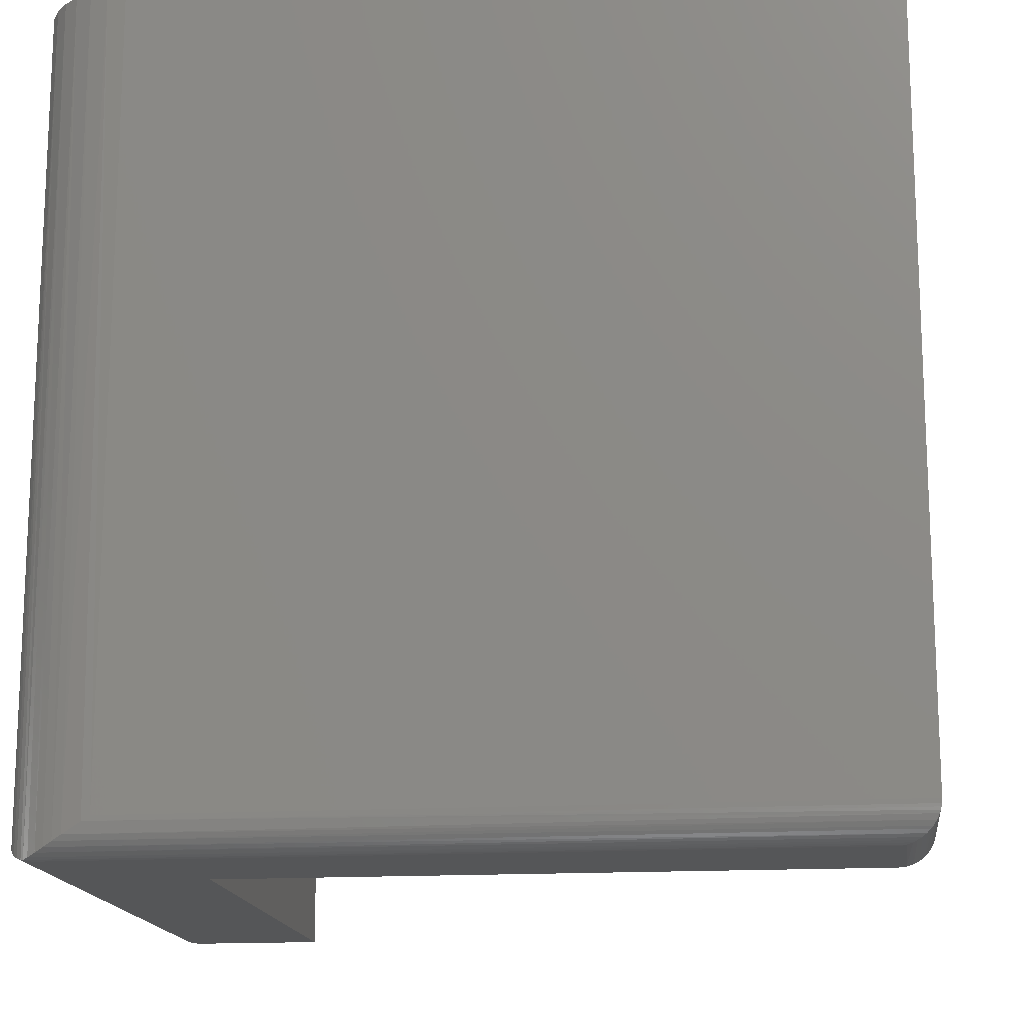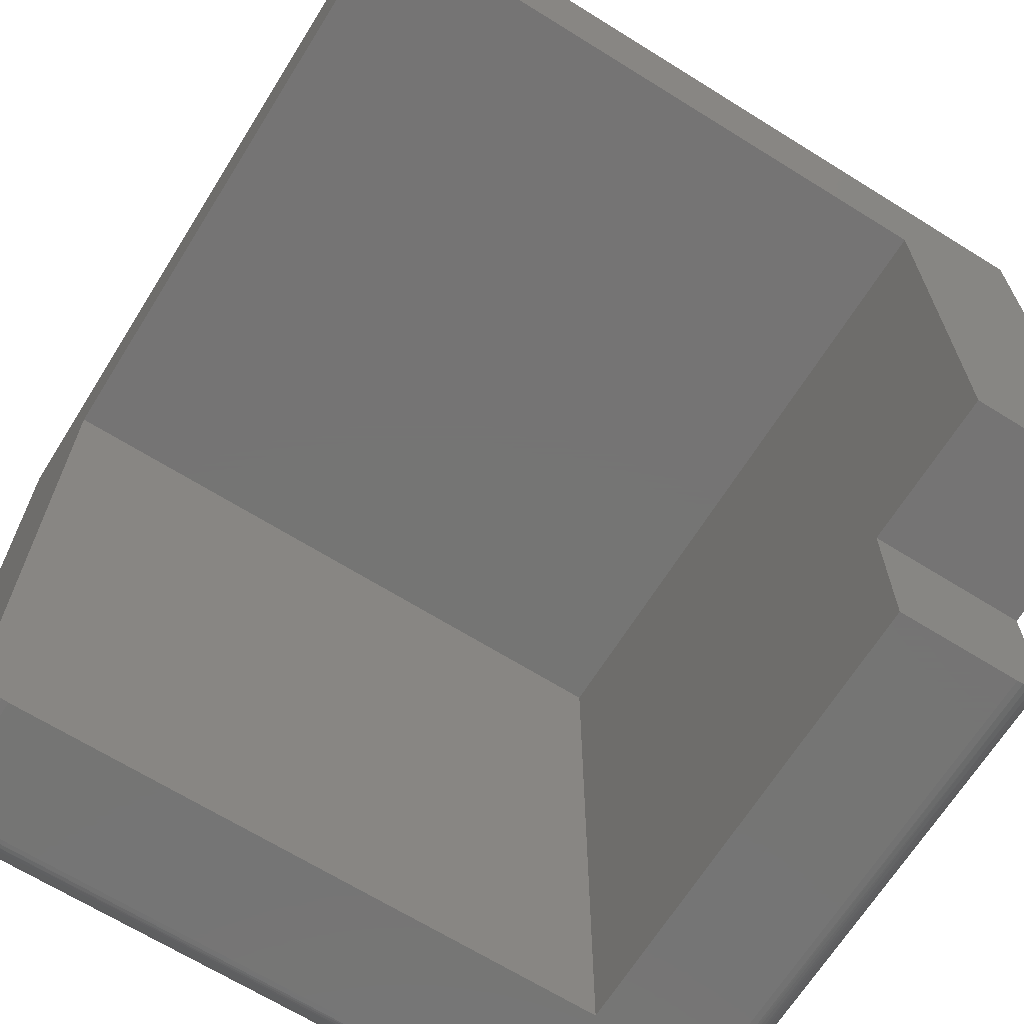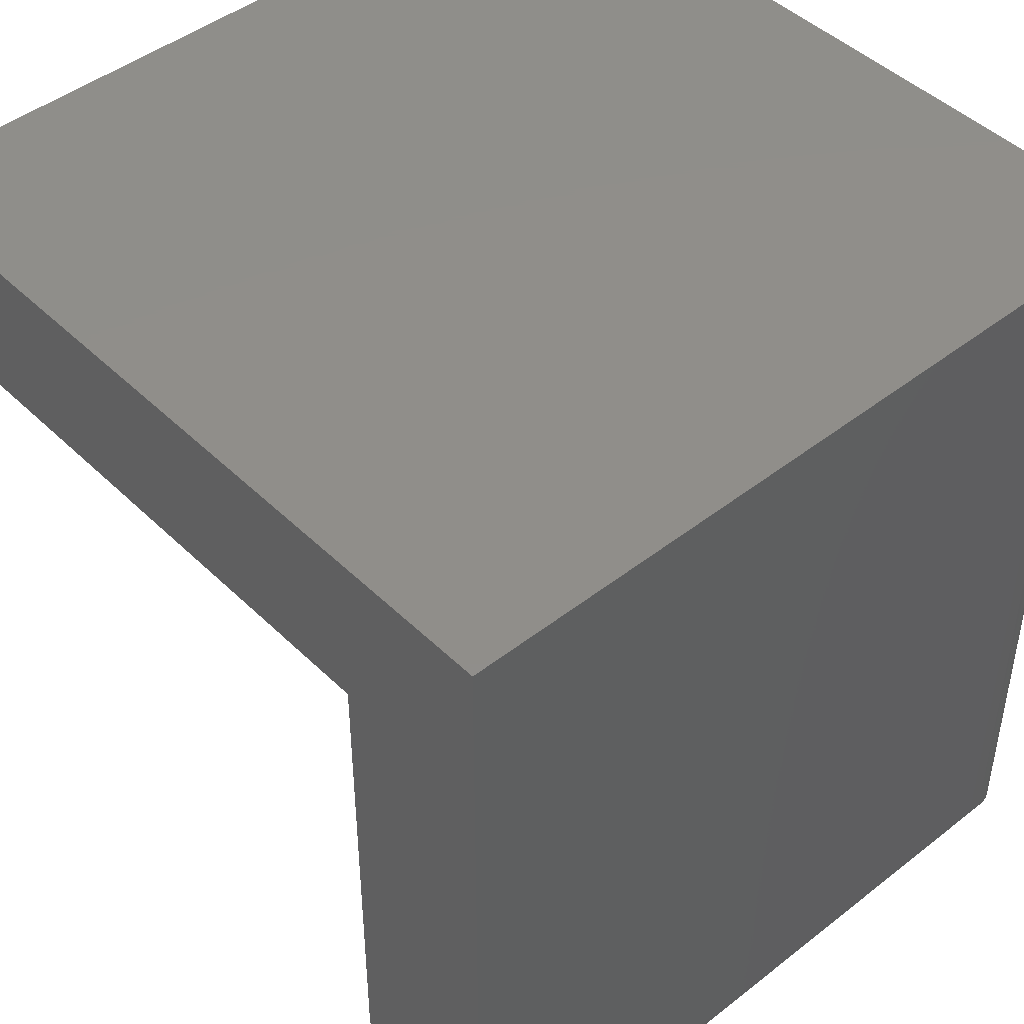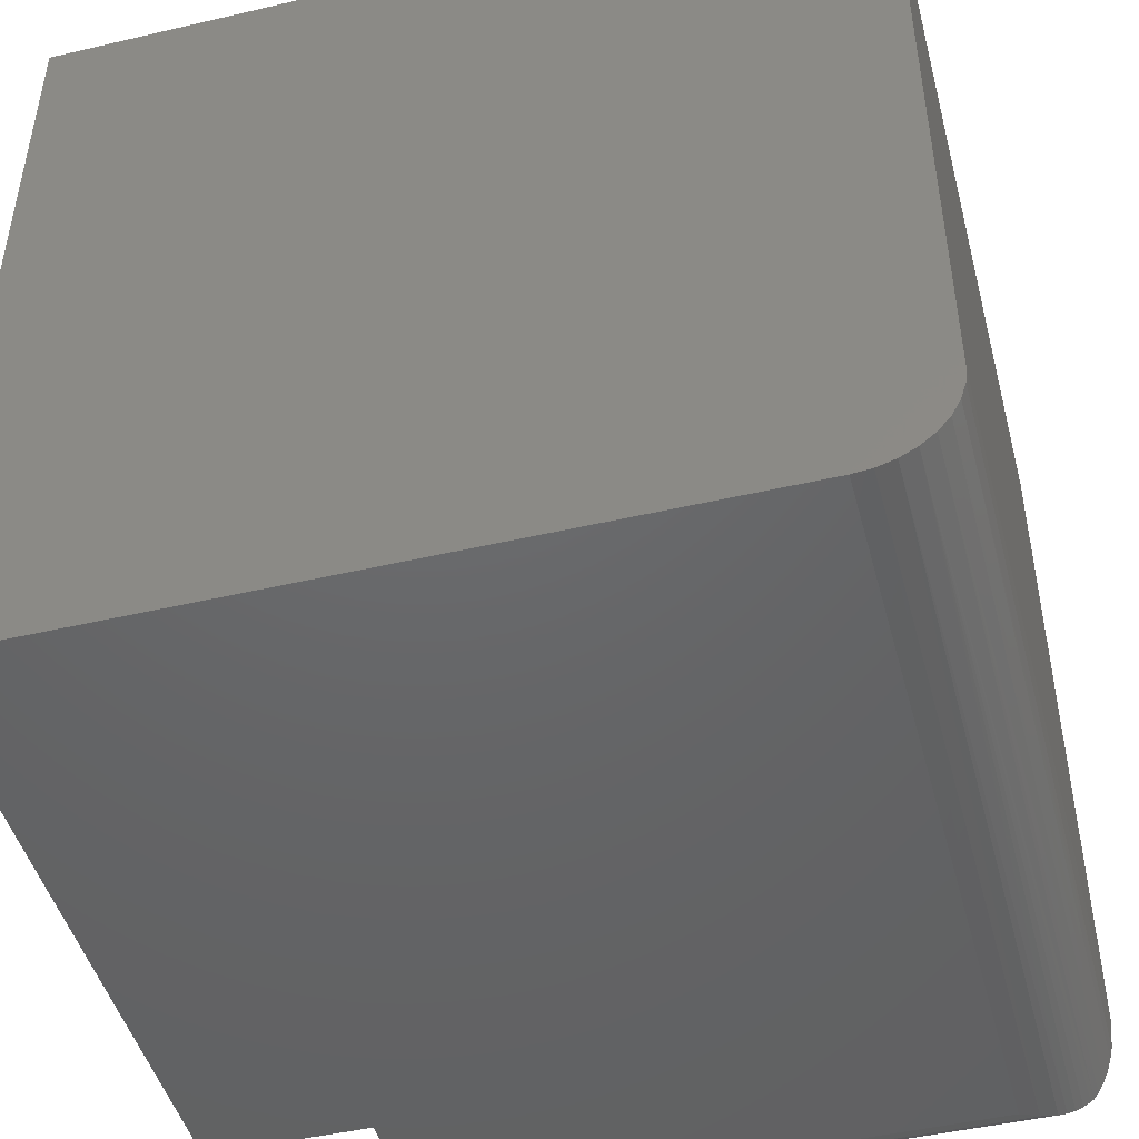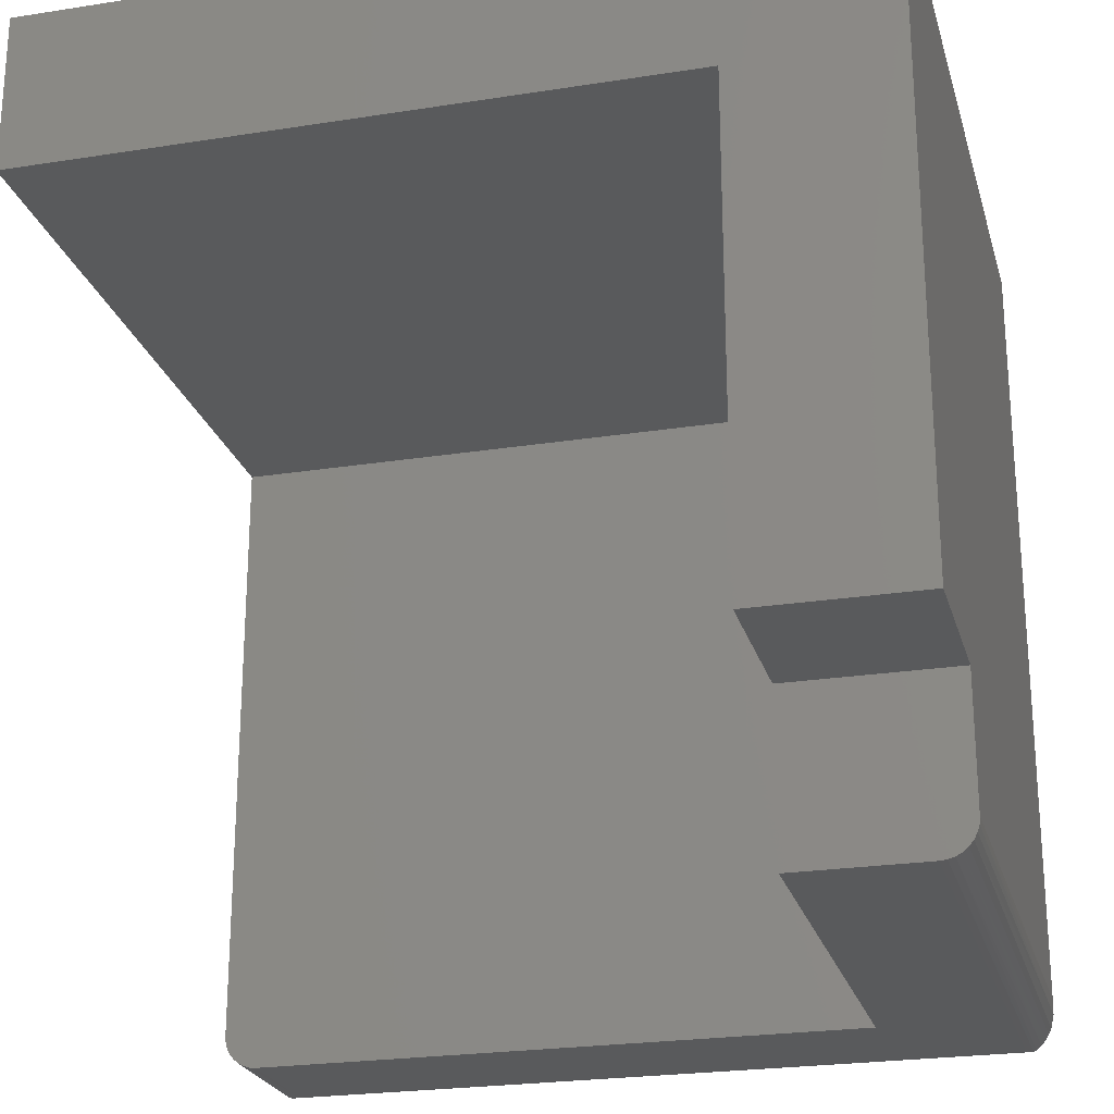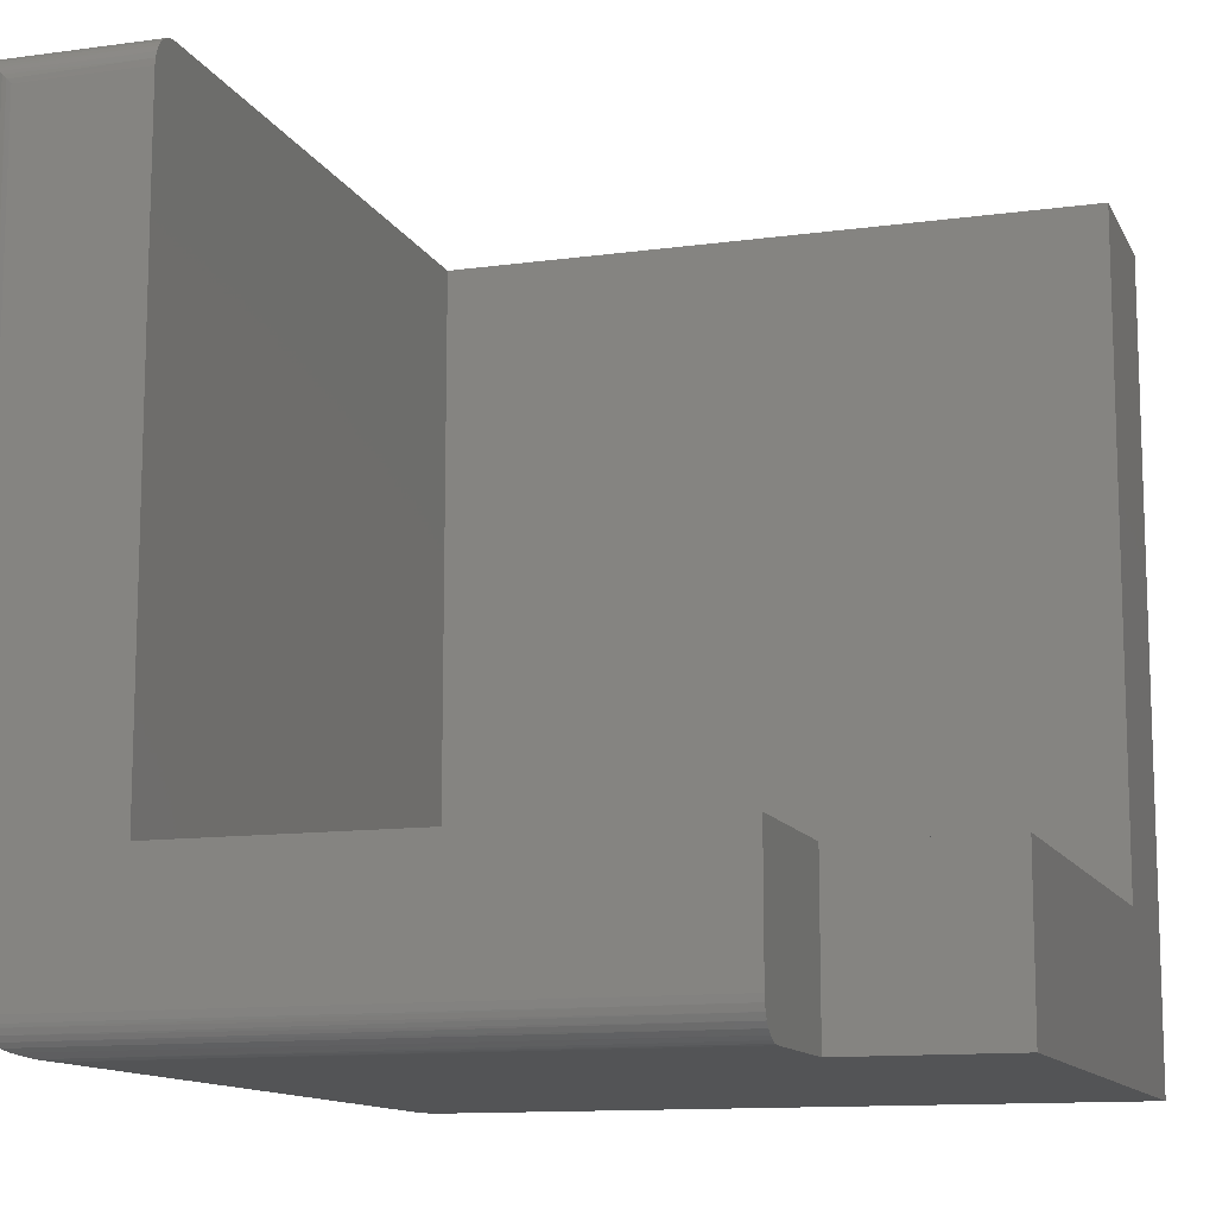
<metadata>
{"format":"stl","ext":"stl","renderer":"f3d","projection":"perspective","resolution":1024,"background":"white","views":[{"elev":-15.8,"azim":-83.0,"up":"+Y"},{"elev":-67.0,"azim":58.0,"up":"+Y"},{"elev":45.6,"azim":138.0,"up":"+Y"},{"elev":-46.9,"azim":-165.2,"up":"+Z"},{"elev":-23.9,"azim":104.7,"up":"+Y"},{"elev":-12.1,"azim":17.9,"up":"+Z"}]}
</metadata>
<code>
# stl→obj: 70 verts, 136 faces
v 0.2266 -0.75 -0.3438
v 0.2266 -0.7476 -0.3557
v 0.2266 -0.75 -0.2266
v 0.2266 -0.7494 -0.3498
v 0.2266 -0.7361 -0.3697
v 0.2266 -0.7307 -0.3726
v 0.2266 -0.7447 -0.3611
v 0.2266 -0.7408 -0.3658
v 0.2266 -0.6016 -0.2266
v 0.2266 -0.7248 -0.3744
v 0.2266 -0.7188 -0.375
v 0.2266 -0.6016 -0.375
v 0.375 -0.6016 -0.2266
v 0.375 -0.6016 -0.375
v 0.375 -0.1484 -0.2266
v 0.375 4.163e-17 -0.375
v 0.375 -0.1484 0.375
v 0.375 8.327e-17 0.375
v -0.2266 -0.75 0.3438
v -0.3438 -0.75 0.3438
v -0.2266 -0.75 -0.2266
v -0.3438 -0.75 -0.3438
v -0.2891 4.77e-18 -0.375
v -0.2891 -0.7188 -0.375
v -0.3053 -0.7284 -0.3735
v -0.3197 -0.7367 -0.3694
v -0.3268 -0.7404 -0.3663
v -0.3337 -0.7437 -0.3625
v -0.3404 -0.7466 -0.358
v -0.3468 -0.7487 -0.3527
v -0.3498 -0.7494 -0.3498
v -0.2266 -0.1484 -0.2266
v -0.2266 -0.7447 0.3611
v -0.2266 -0.7307 0.3726
v -0.2266 -0.7361 0.3697
v -0.2266 -0.7408 0.3658
v -0.2266 -0.1484 0.375
v -0.2266 -0.7188 0.375
v -0.2266 -0.7248 0.3744
v -0.2266 -0.7476 0.3557
v -0.2266 -0.7494 0.3498
v -0.375 -0.7188 0.375
v -0.375 4.163e-17 0.375
v -0.3482 -0.7497 0.3482
v -0.3748 -0.7226 0.3748
v -0.3743 -0.7251 0.3743
v -0.3737 -0.7275 0.3737
v -0.3729 -0.73 0.3729
v -0.3707 -0.7345 0.3707
v -0.3678 -0.7387 0.3678
v -0.3662 -0.7405 0.3662
v -0.3628 -0.7435 0.3628
v -0.3593 -0.7459 0.3593
v -0.3559 -0.7475 0.3559
v -0.3525 -0.7488 0.3525
v -0.3544 -0.7481 -0.3449
v -0.3715 -0.733 -0.3132
v -0.3687 -0.7376 -0.3214
v -0.3649 -0.7418 -0.3295
v -0.3601 -0.7454 -0.3374
v -0.3747 -0.7232 -0.2965
v -0.375 -0.7188 -0.2891
v -0.375 4.77e-18 -0.2891
v -0.3058 3.931e-18 -0.3733
v -0.3219 3.308e-18 -0.3685
v -0.3368 2.924e-18 -0.3605
v -0.3498 2.794e-18 -0.3498
v -0.3605 2.924e-18 -0.3368
v -0.3685 3.308e-18 -0.3219
v -0.3733 3.931e-18 -0.3058
f 1 2 3
f 1 4 2
f 5 6 7
f 7 8 5
f 9 3 10
f 9 10 11
f 9 11 12
f 10 3 2
f 10 2 7
f 10 7 6
f 13 14 15
f 15 14 16
f 15 16 17
f 17 16 18
f 19 20 21
f 21 20 22
f 21 22 3
f 3 22 1
f 23 16 14
f 23 14 12
f 23 12 11
f 23 11 24
f 24 10 25
f 24 11 10
f 10 6 25
f 25 6 5
f 25 5 26
f 26 5 8
f 26 8 27
f 28 27 8
f 8 7 28
f 29 28 7
f 7 2 29
f 30 29 2
f 2 4 30
f 31 30 4
f 31 4 1
f 31 1 22
f 21 3 32
f 32 3 9
f 32 9 15
f 15 9 13
f 12 14 9
f 9 14 13
f 33 34 35
f 33 35 36
f 32 37 38
f 32 38 39
f 32 39 21
f 39 34 33
f 39 33 40
f 39 40 41
f 39 41 19
f 39 19 21
f 42 38 43
f 43 38 37
f 43 37 18
f 18 37 17
f 20 41 44
f 20 19 41
f 38 45 39
f 38 42 45
f 39 45 46
f 39 46 47
f 39 47 48
f 39 48 34
f 34 48 49
f 34 49 35
f 35 49 50
f 35 50 51
f 35 51 36
f 36 51 52
f 36 52 33
f 33 52 53
f 33 53 54
f 33 54 40
f 40 54 55
f 40 55 41
f 55 44 41
f 32 15 37
f 37 15 17
f 22 44 31
f 22 20 44
f 31 55 56
f 31 44 55
f 48 57 49
f 49 57 58
f 49 58 50
f 51 50 58
f 58 59 51
f 52 51 59
f 59 60 52
f 52 60 53
f 54 53 60
f 60 56 54
f 55 54 56
f 61 57 48
f 61 48 47
f 61 47 46
f 61 46 45
f 61 45 42
f 61 42 62
f 43 63 42
f 42 63 62
f 63 43 18
f 63 18 16
f 63 16 23
f 63 23 64
f 63 64 65
f 63 65 66
f 63 66 67
f 63 67 68
f 63 68 69
f 63 69 70
f 62 70 61
f 62 63 70
f 65 27 66
f 66 27 28
f 66 28 29
f 66 29 30
f 67 56 60
f 67 60 68
f 68 60 59
f 68 59 58
f 68 58 69
f 69 58 57
f 69 57 70
f 70 57 61
f 31 56 67
f 31 67 66
f 31 66 30
f 23 24 64
f 64 24 25
f 64 25 65
f 65 25 26
f 65 26 27

</code>
